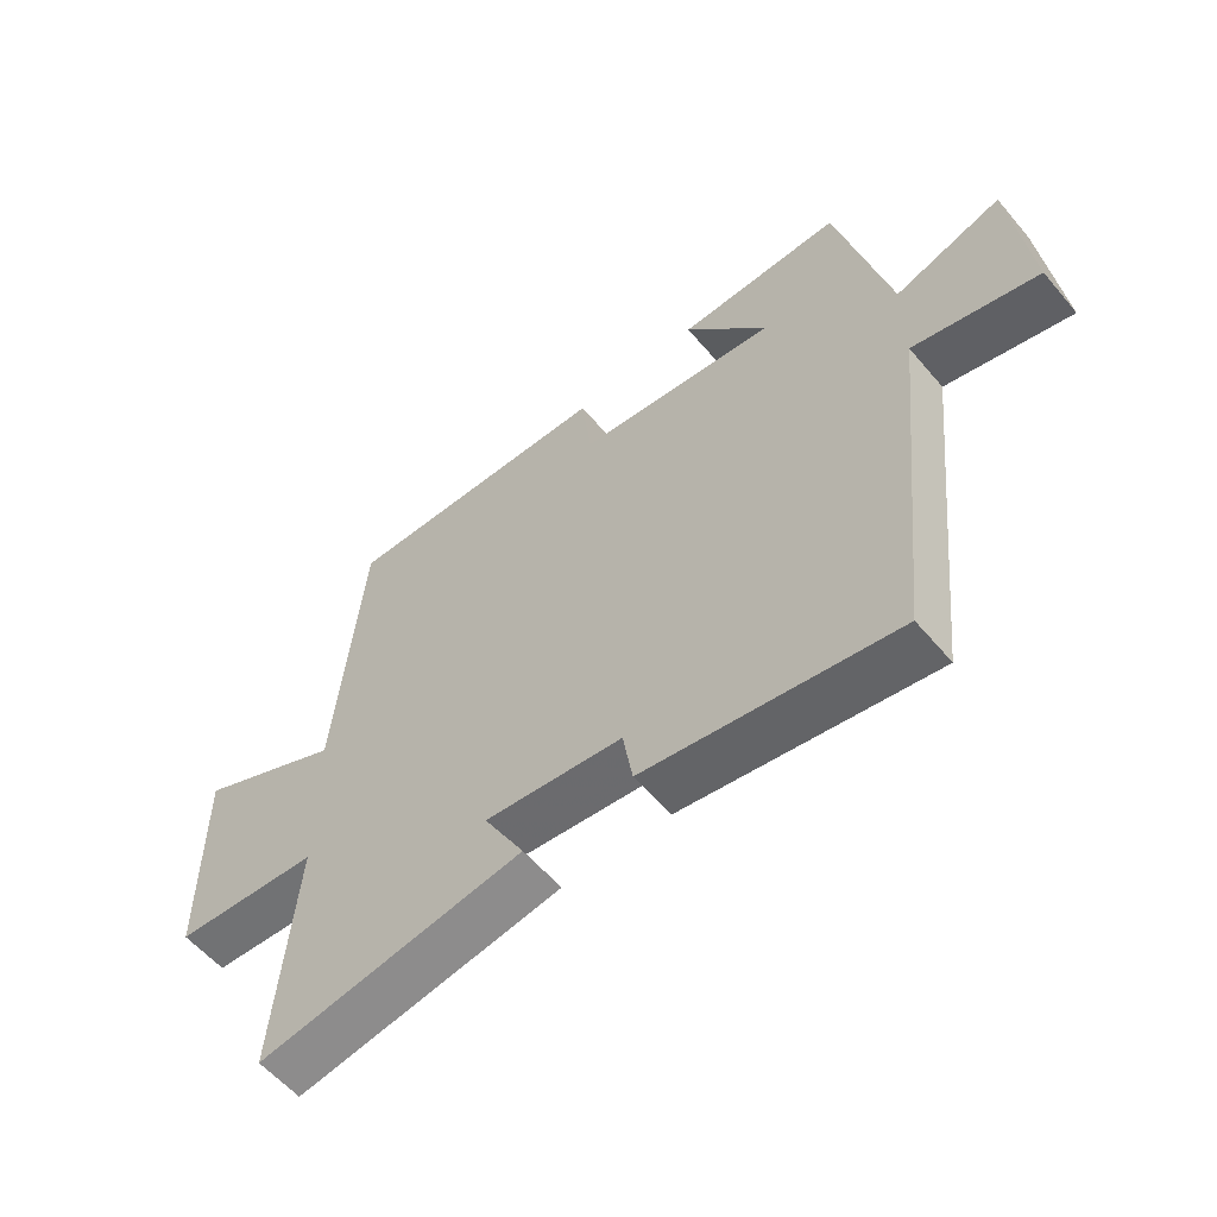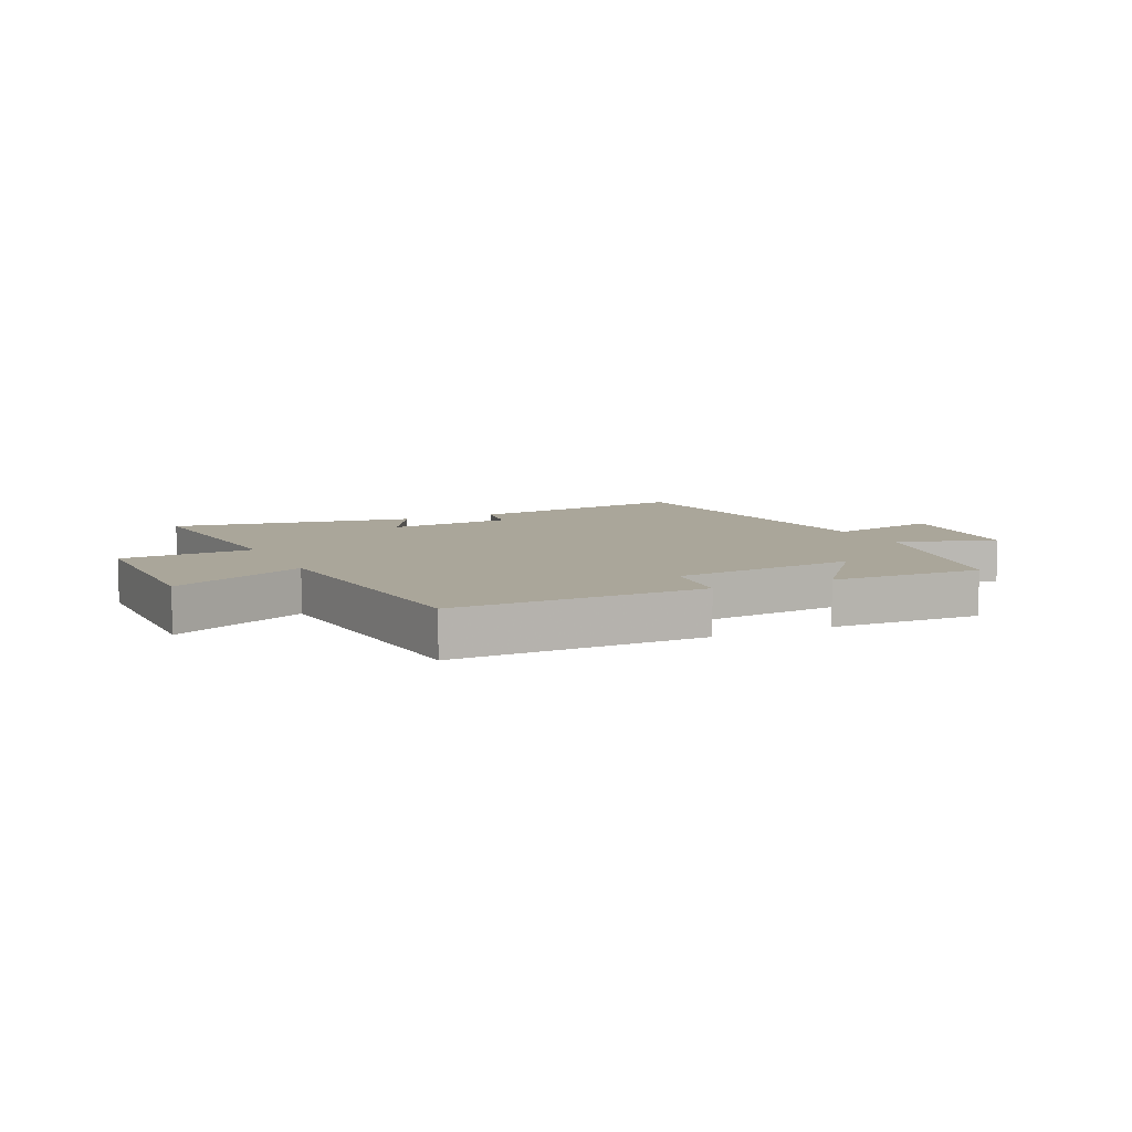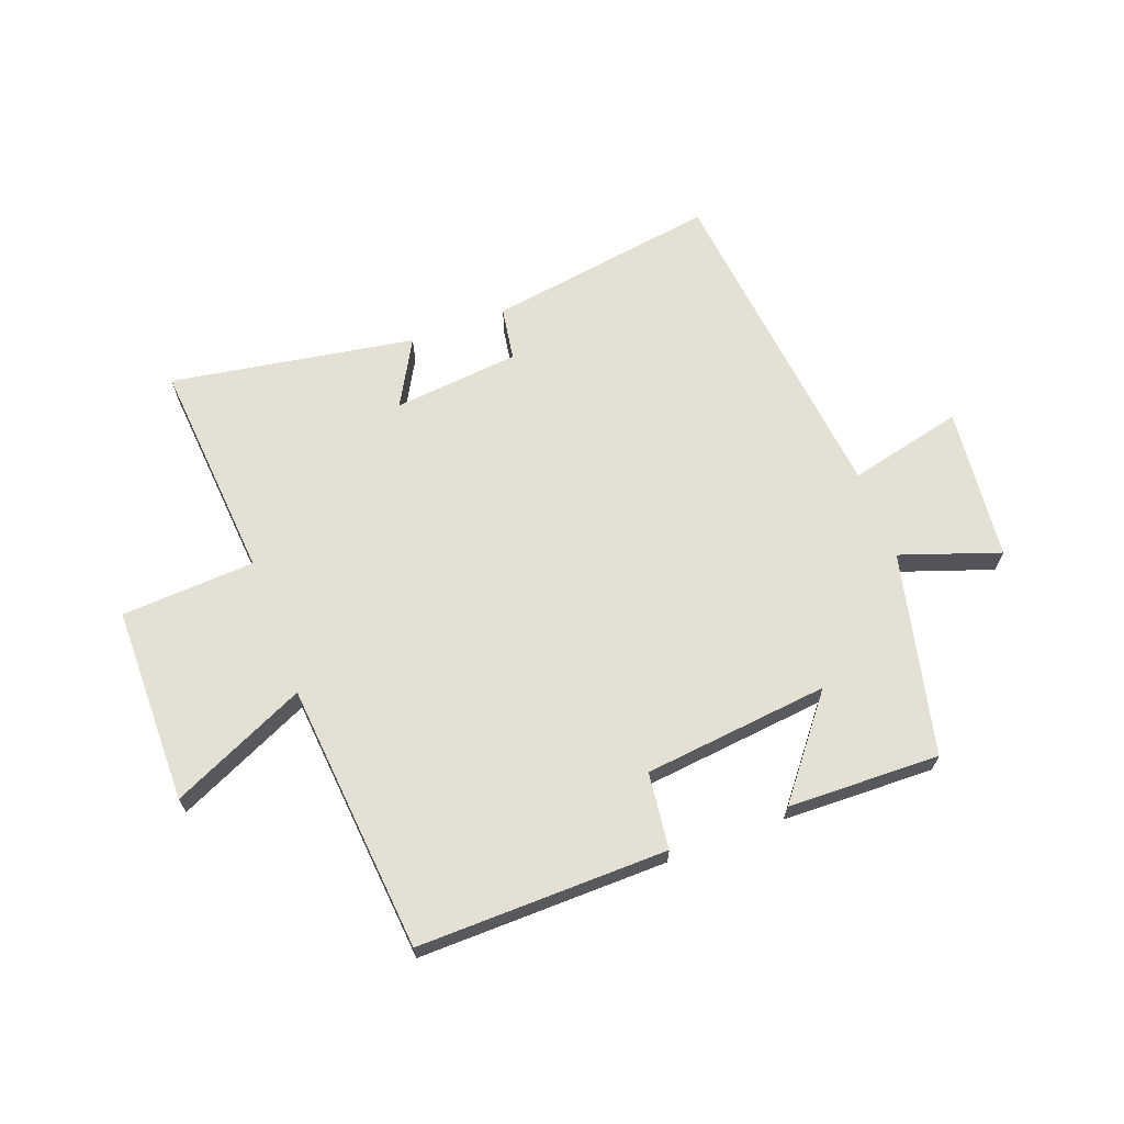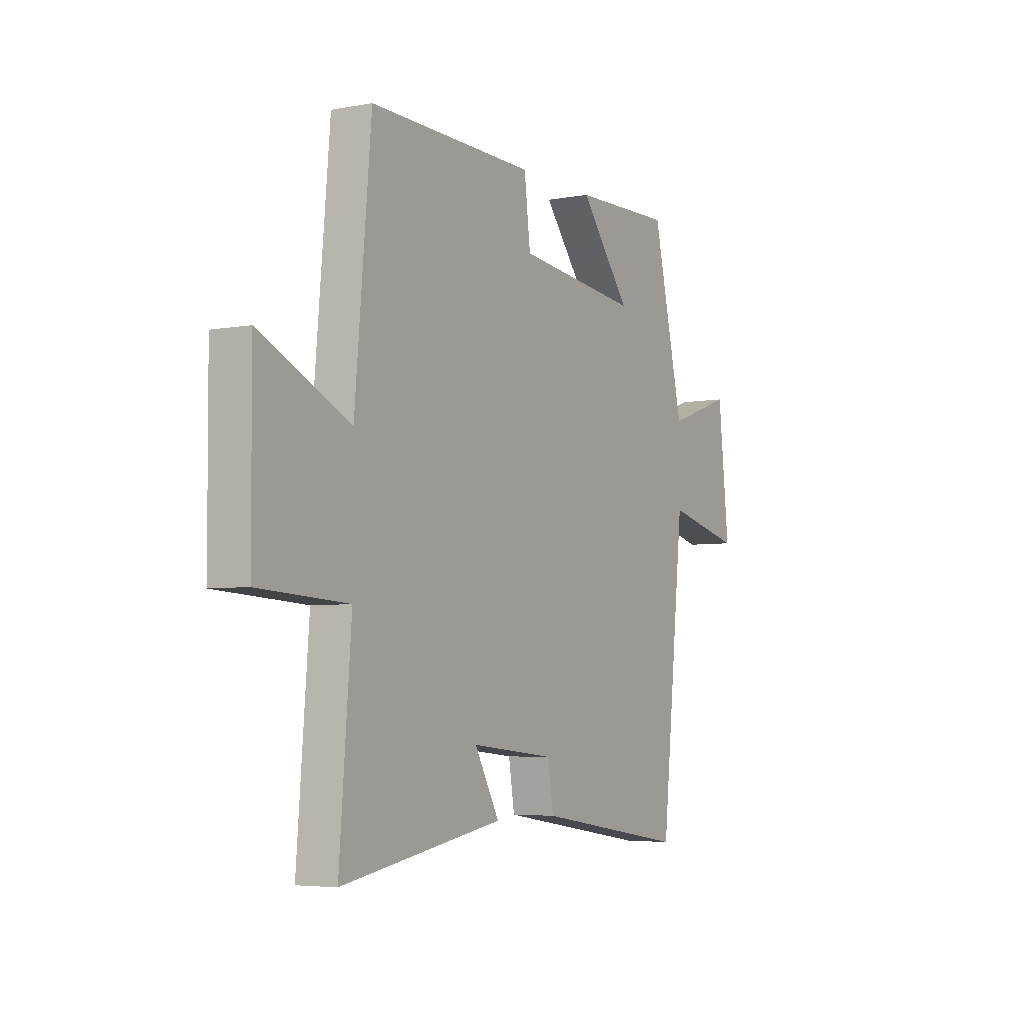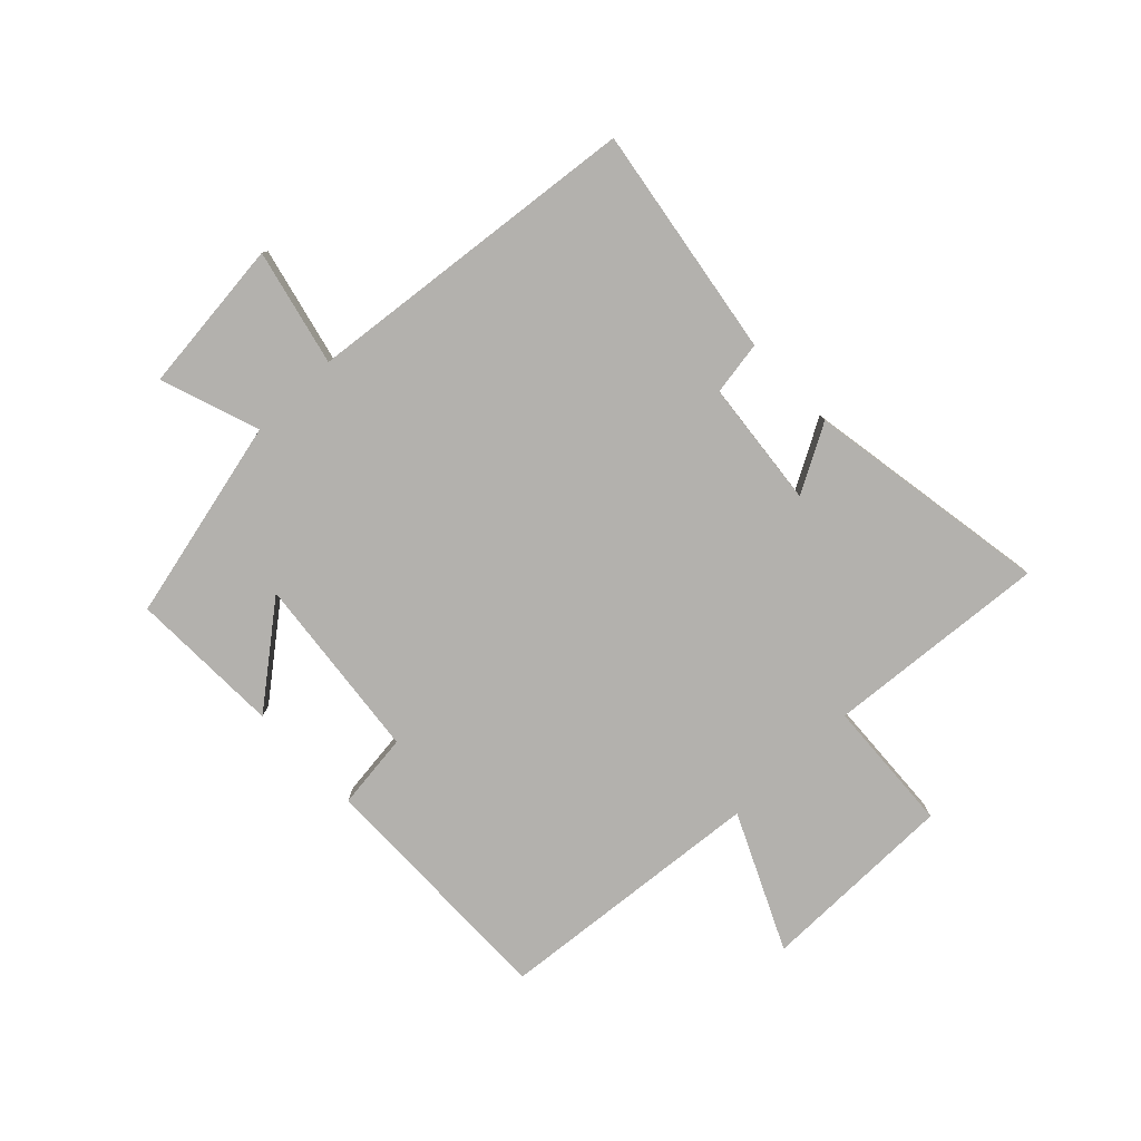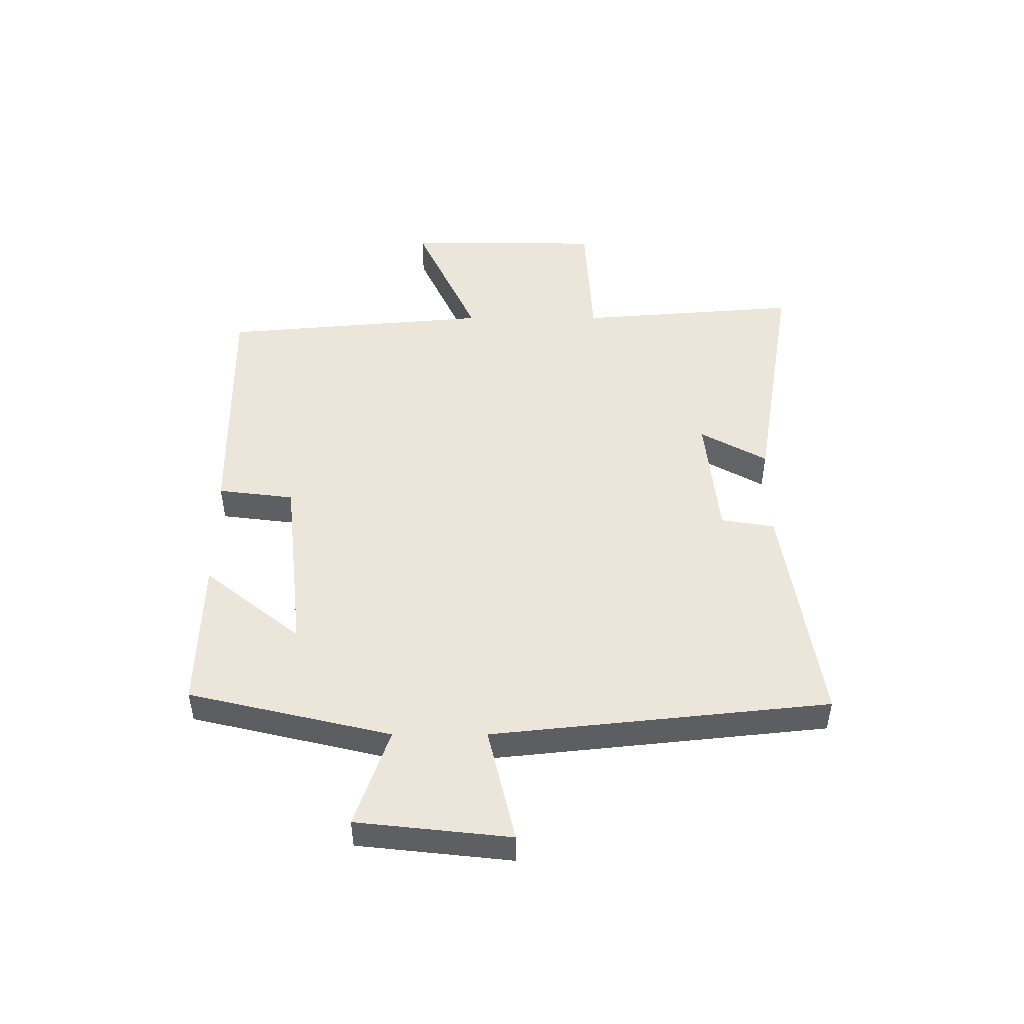
<metadata>
{"format":"obj","ext":"obj","renderer":"f3d","projection":"perspective","resolution":1024,"background":"white","views":[{"elev":-57.8,"azim":39.8,"up":"+Z"},{"elev":7.8,"azim":-25.3,"up":"+Y"},{"elev":66.2,"azim":-20.5,"up":"+Y"},{"elev":-4.9,"azim":-59.5,"up":"+Z"},{"elev":-79.3,"azim":133.8,"up":"+Y"},{"elev":48.5,"azim":90.0,"up":"+Y"}]}
</metadata>
<code>
v -0.53 0.07 -0.569
v -0.5 0.07 -0.193
v -0.726 0.07 -0.18
v -0.728 0.07 0.154
v -0.5 0.07 0.049
v -0.459 0.07 0.506
v -0.037 0.07 0.5
v -0.021 0.07 0.371
v 0.293 0.07 0.337
v 0.163 0.07 0.5
v 0.42 0.07 0.507
v 0.5 0.07 0.165
v 0.667 0.07 0.223
v 0.695 0.07 -0.037
v 0.5 0.07 0.009
v 0.439 0.07 -0.561
v 0.049 0.07 -0.5
v 0.034 0.07 -0.409
v -0.18 0.07 -0.387
v -0.117 0.07 -0.5
v -0.53 0 -0.569
v -0.5 0 -0.193
v -0.726 0 -0.18
v -0.728 0 0.154
v -0.5 0 0.049
v -0.459 0 0.506
v -0.037 0 0.5
v -0.021 0 0.371
v 0.293 0 0.337
v 0.163 0 0.5
v 0.42 0 0.507
v 0.5 0 0.165
v 0.667 0 0.223
v 0.695 0 -0.037
v 0.5 0 0.009
v 0.439 0 -0.561
v 0.049 0 -0.5
v 0.034 0 -0.409
v -0.18 0 -0.387
v -0.117 0 -0.5
f 19 20 1 2
f 18 19 2
f 15 16 17 18
f 15 18 2
f 12 13 14 15
f 9 10 11 12
f 15 2 3
f 12 15 3
f 9 12 3
f 8 9 3
f 5 6 7 8
f 3 4 5
f 3 5 8
f 22 21 40 39
f 22 39 38
f 38 37 36 35
f 22 38 35
f 35 34 33 32
f 32 31 30 29
f 23 22 35
f 23 35 32
f 23 32 29
f 23 29 28
f 28 27 26 25
f 25 24 23
f 28 25 23
f 1 21 22 2
f 2 22 23 3
f 3 23 24 4
f 4 24 25 5
f 5 25 26 6
f 6 26 27 7
f 7 27 28 8
f 8 28 29 9
f 9 29 30 10
f 10 30 31 11
f 11 31 32 12
f 12 32 33 13
f 13 33 34 14
f 14 34 35 15
f 15 35 36 16
f 16 36 37 17
f 17 37 38 18
f 18 38 39 19
f 19 39 40 20
f 20 40 21 1

</code>
